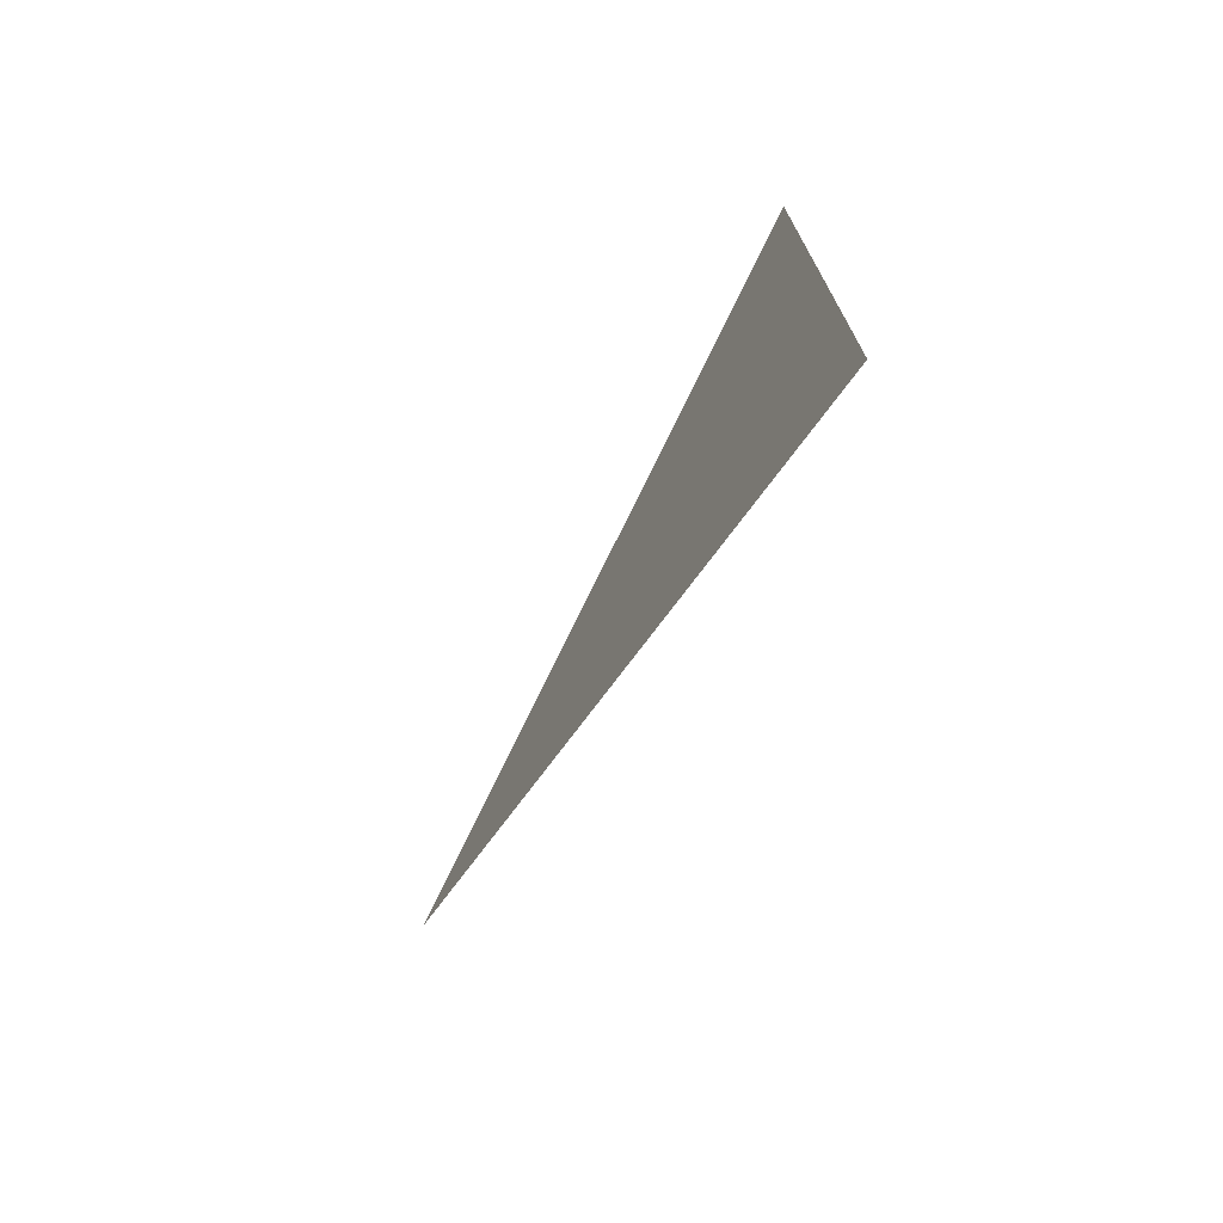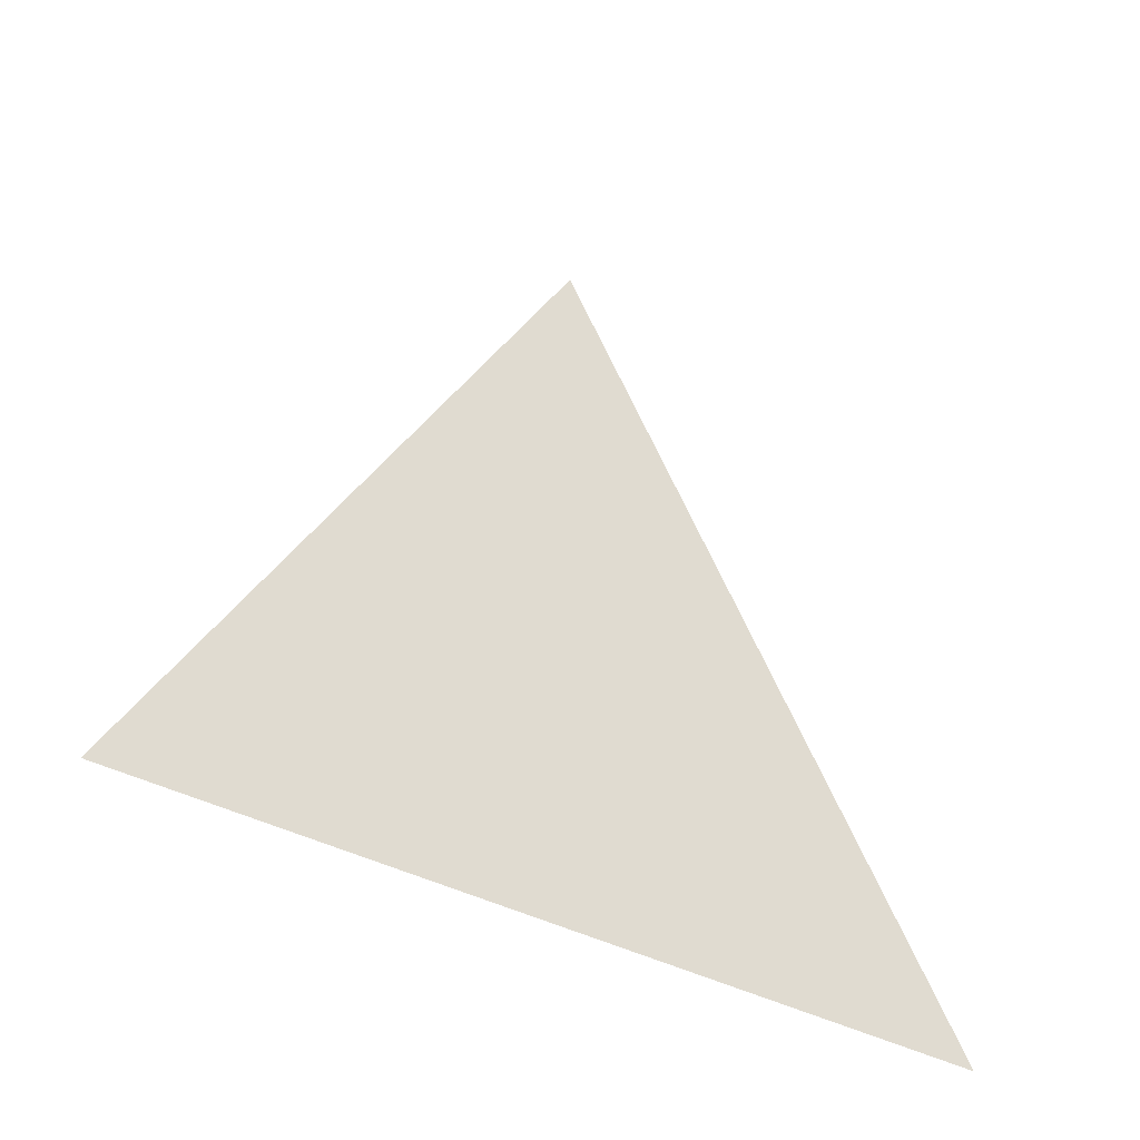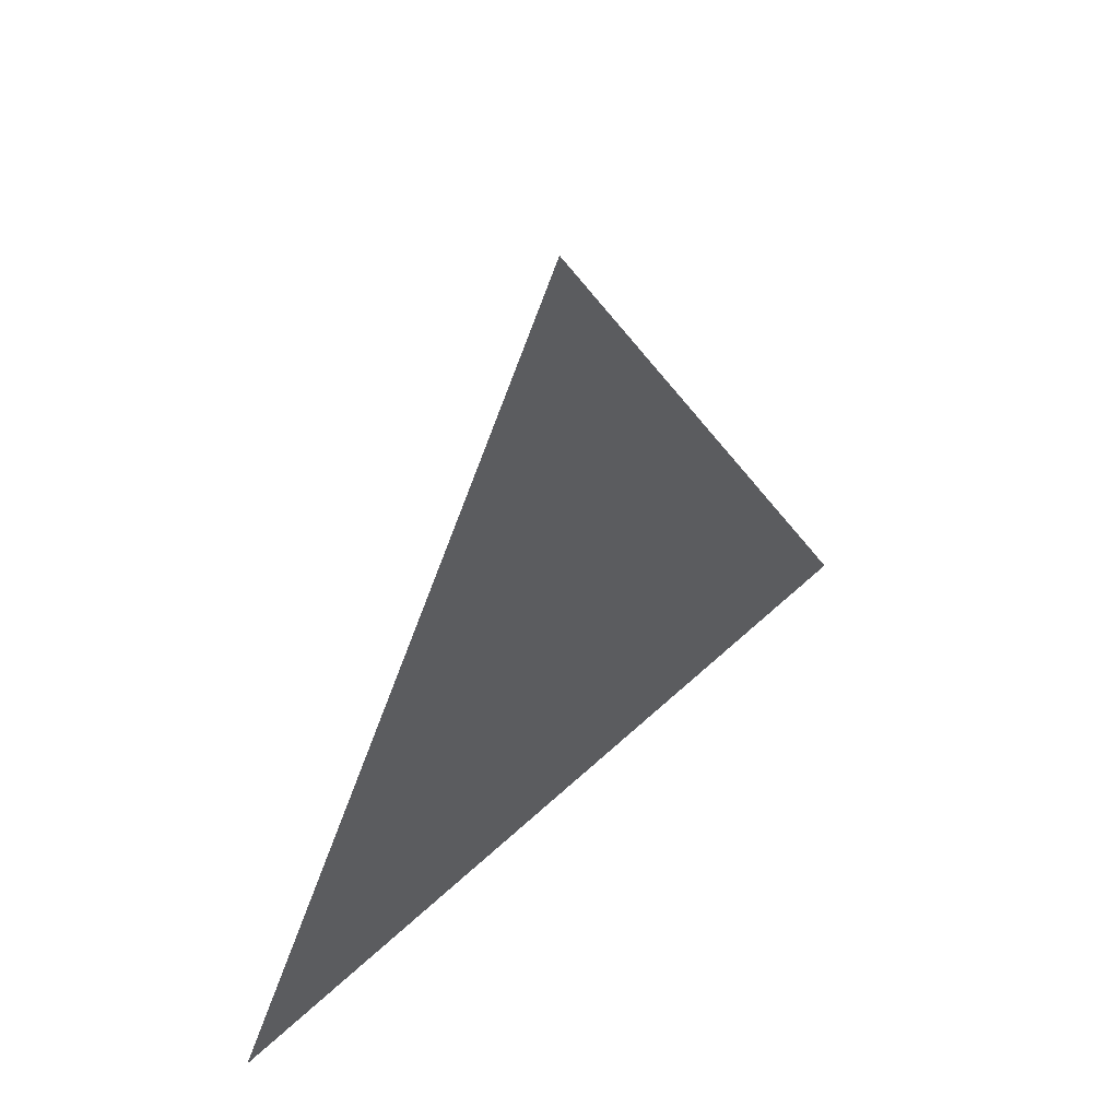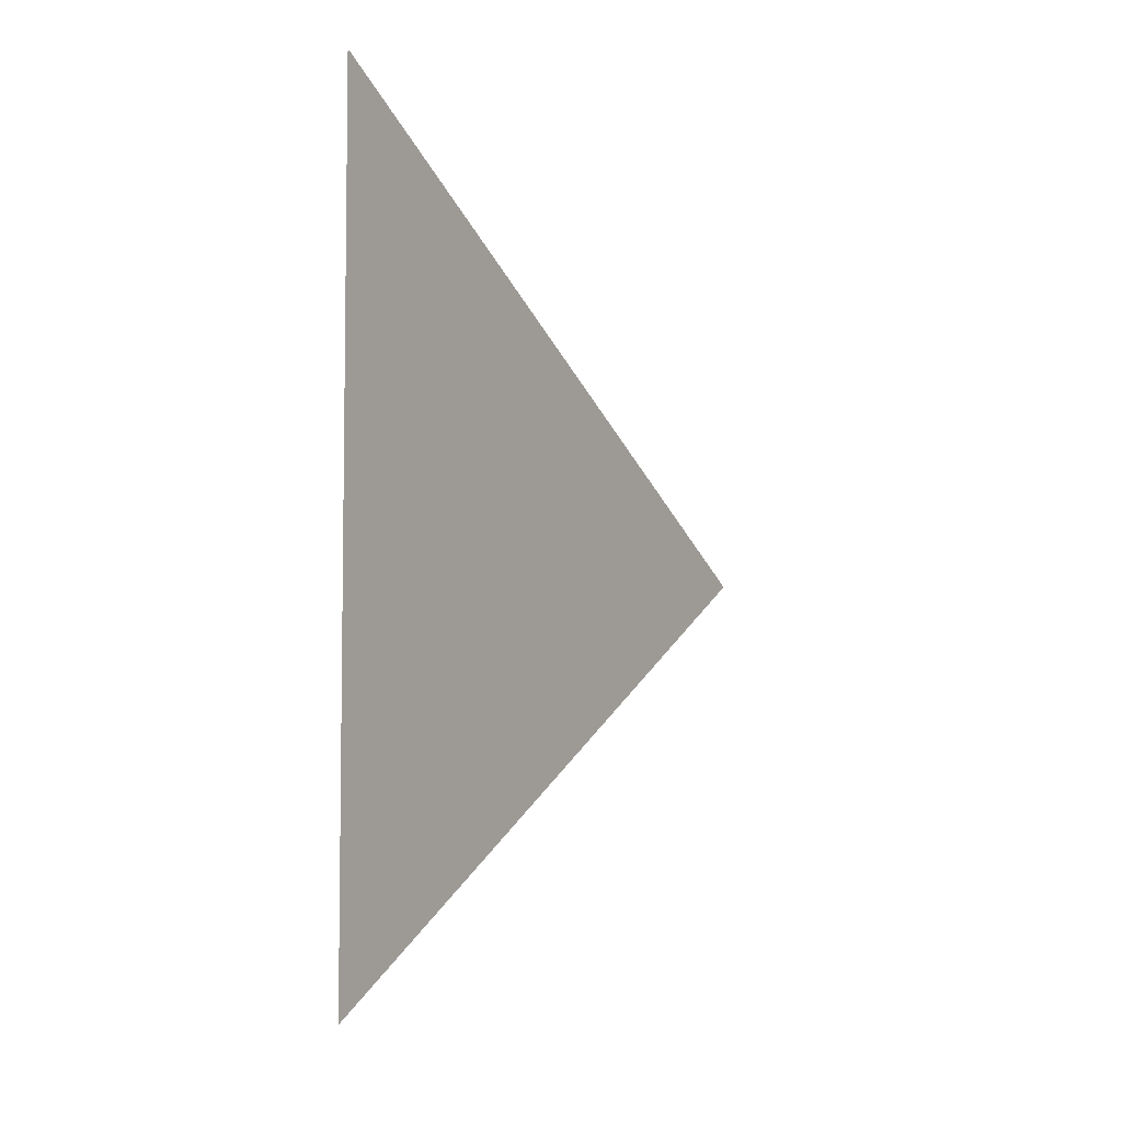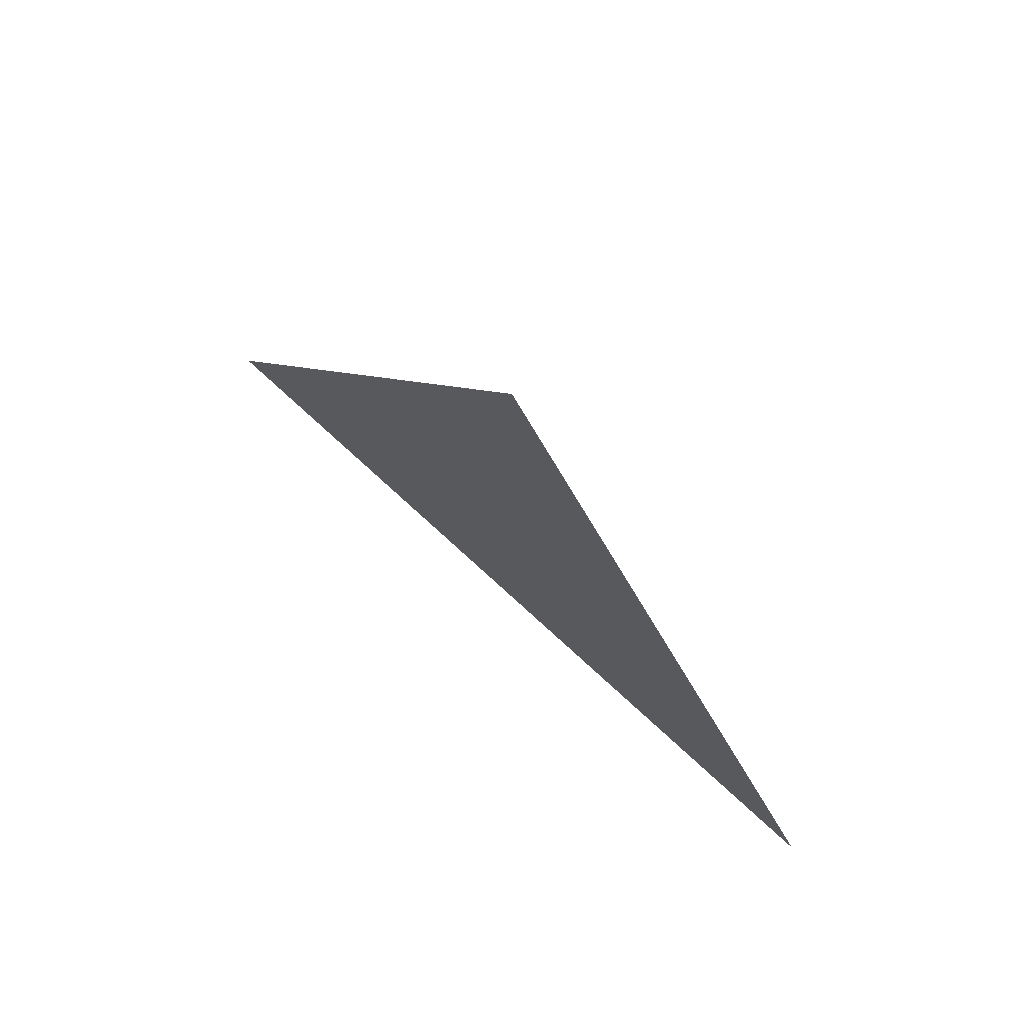
<metadata>
{"format":"obj","ext":"obj","renderer":"f3d","projection":"perspective","resolution":1024,"background":"white","views":[{"elev":-72.9,"azim":-29.8,"up":"+Z"},{"elev":-39.1,"azim":55.8,"up":"+Y"},{"elev":49.3,"azim":43.6,"up":"+Y"},{"elev":-5.5,"azim":30.8,"up":"+Z"},{"elev":74.6,"azim":-47.4,"up":"+Y"}]}
</metadata>
<code>
v -1.216 1.511 0.003717
v -1.216 1.436 0.04702
v -1.216 1.436 -0.03958
g group_165_140627763725440
f 1 2 3

</code>
